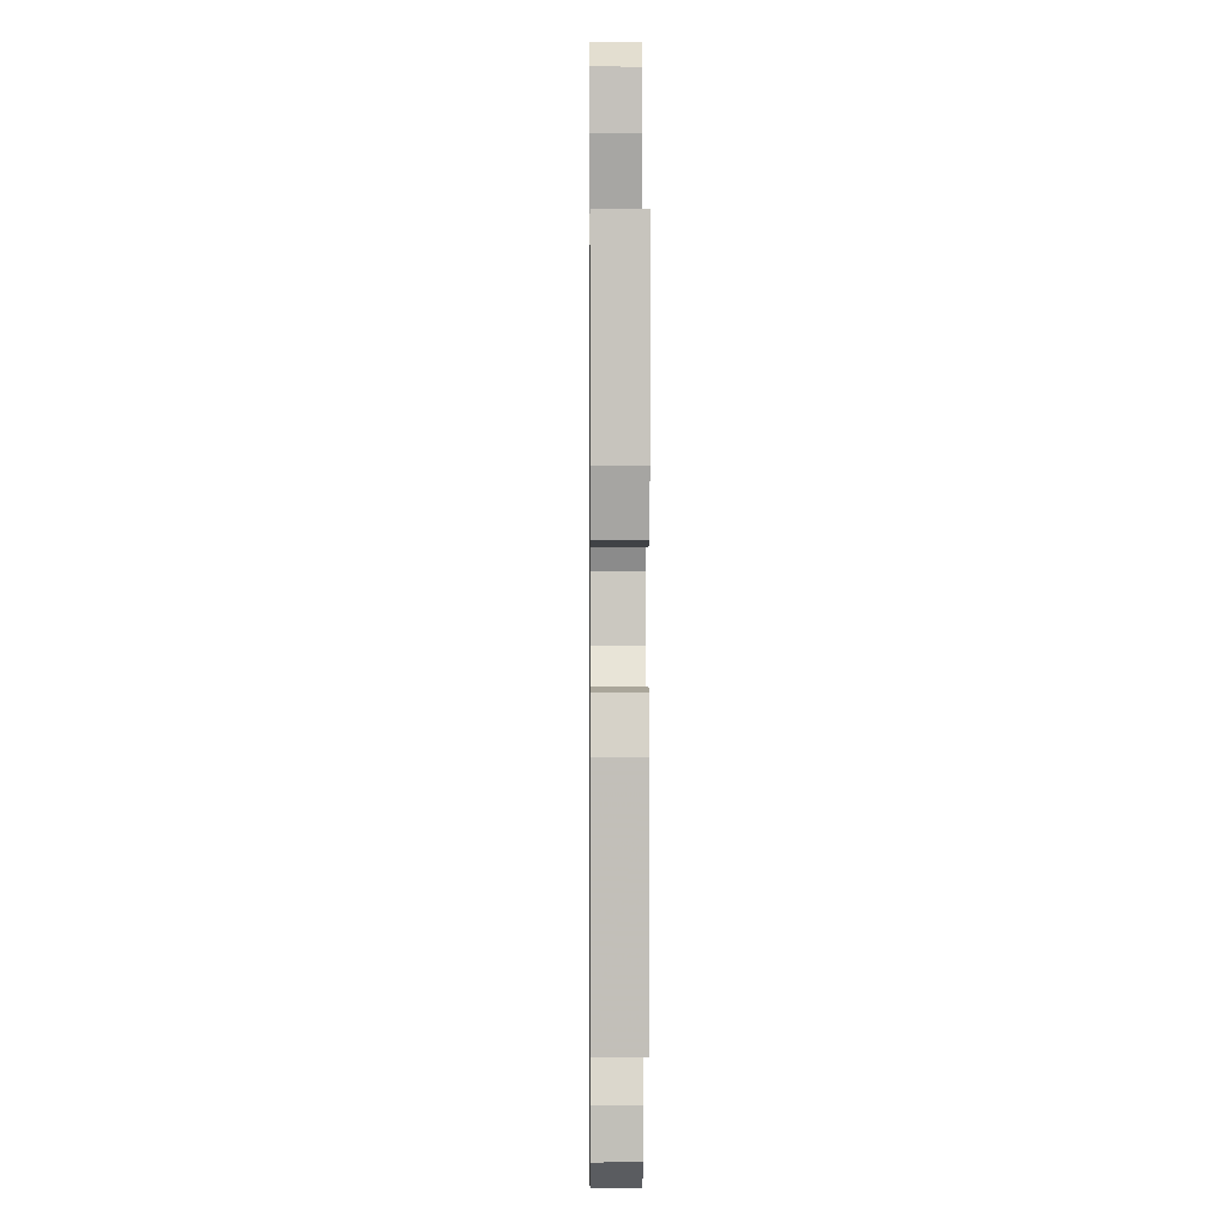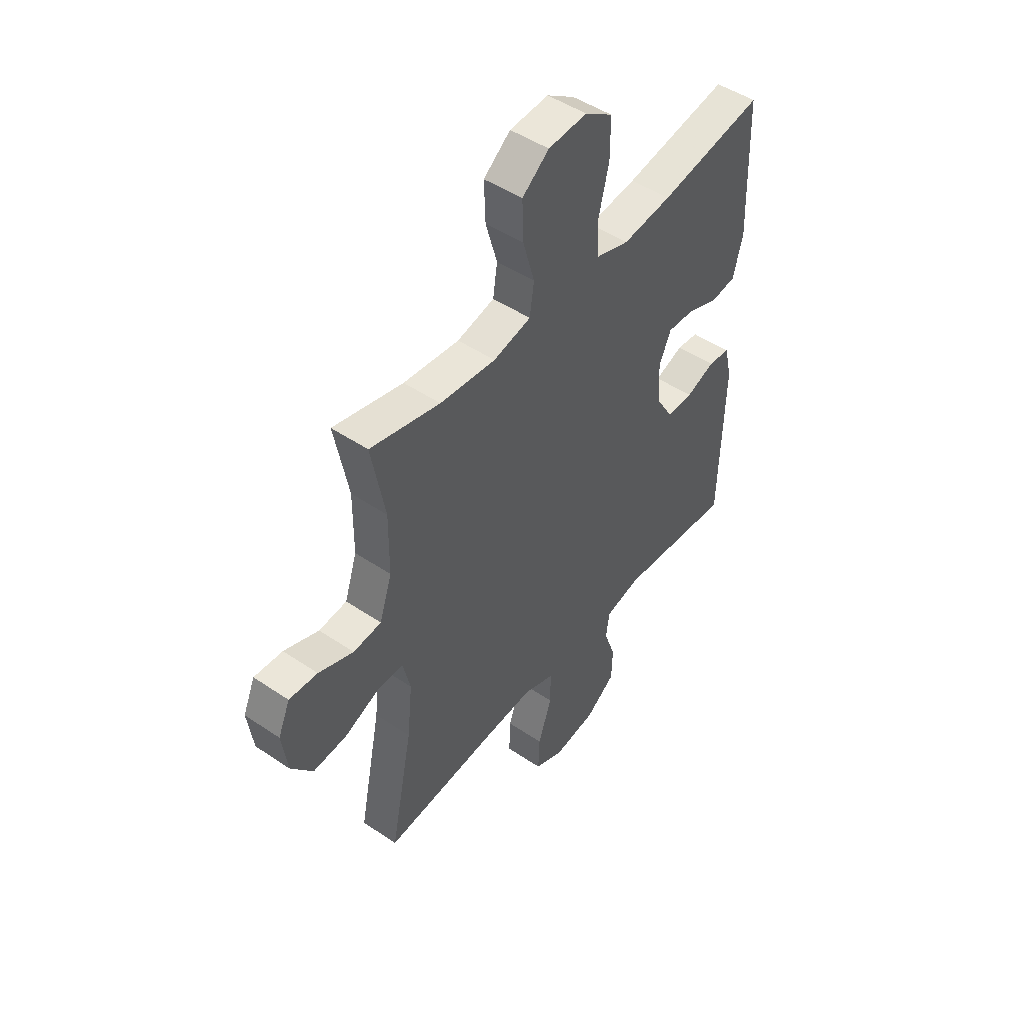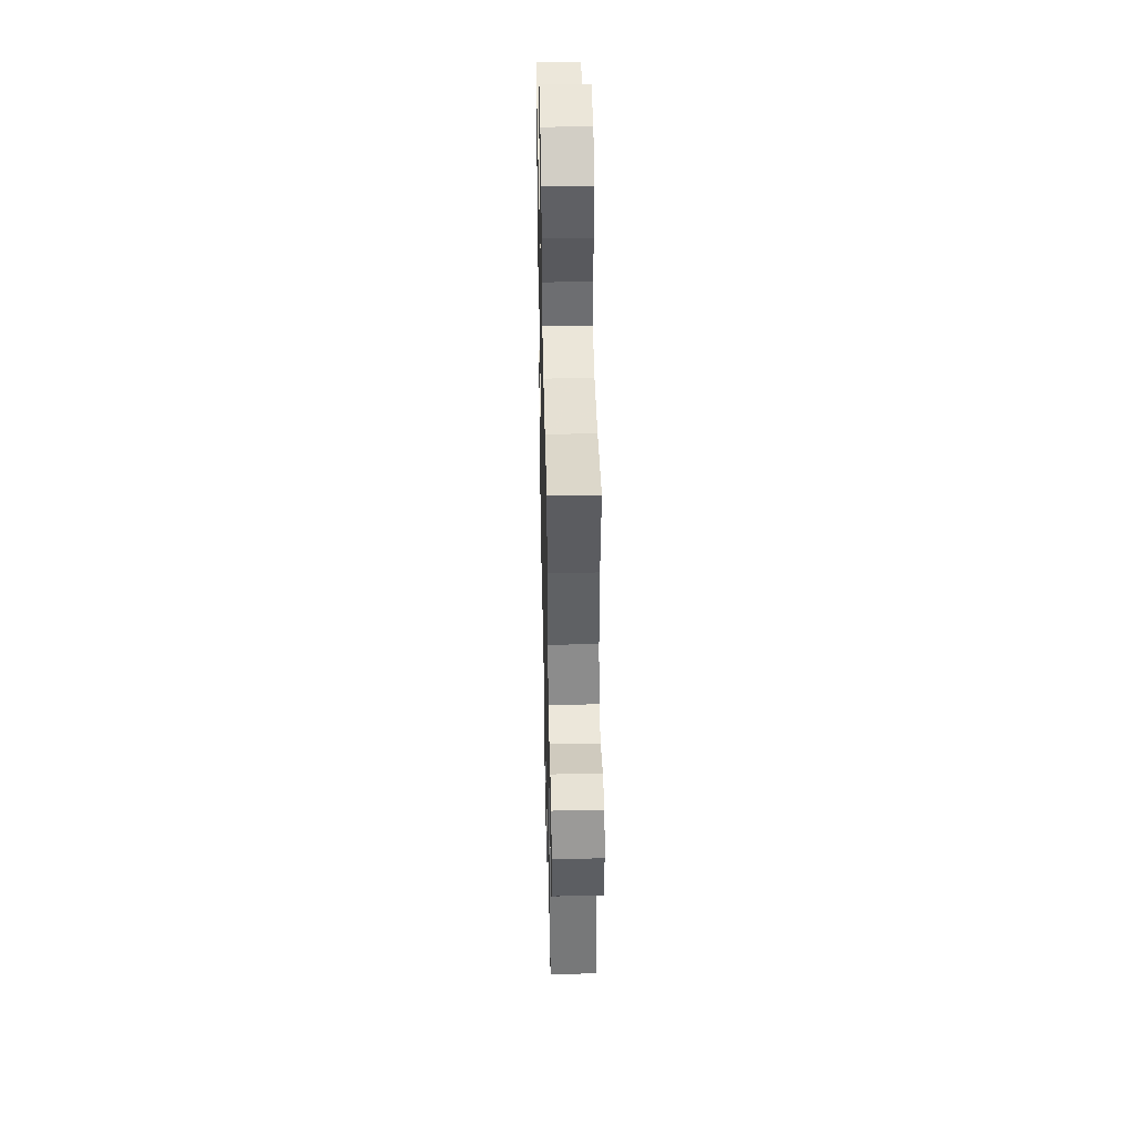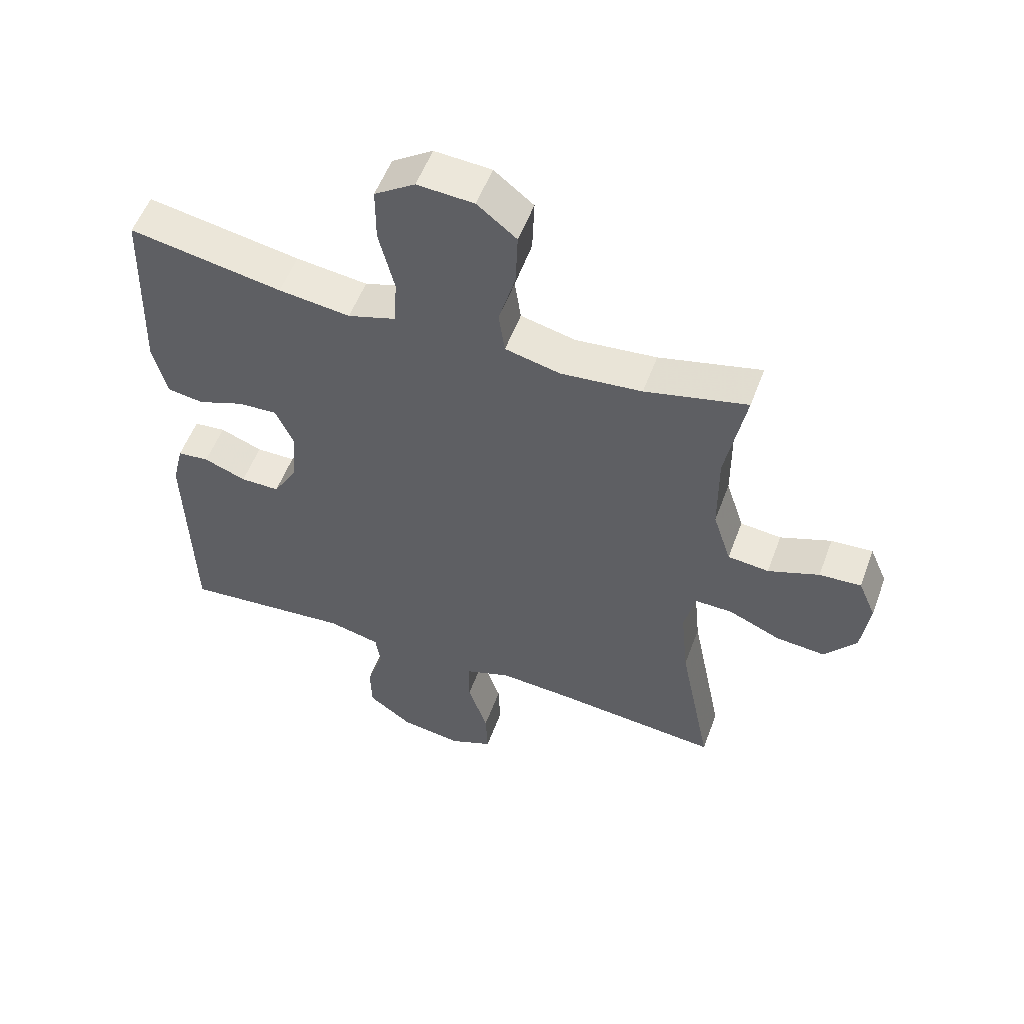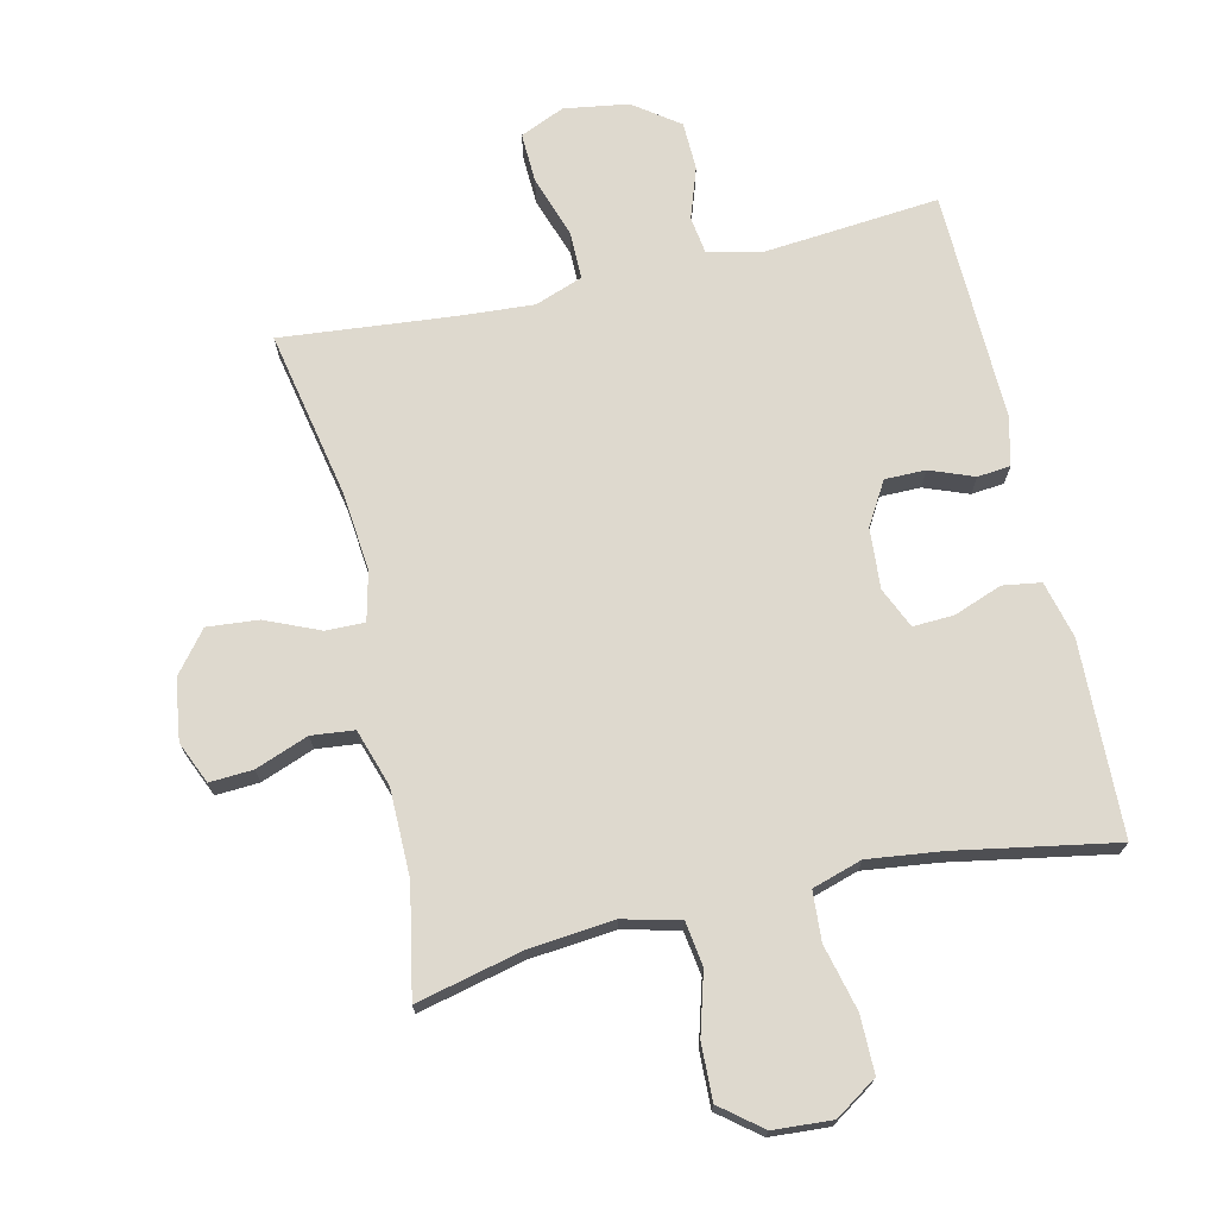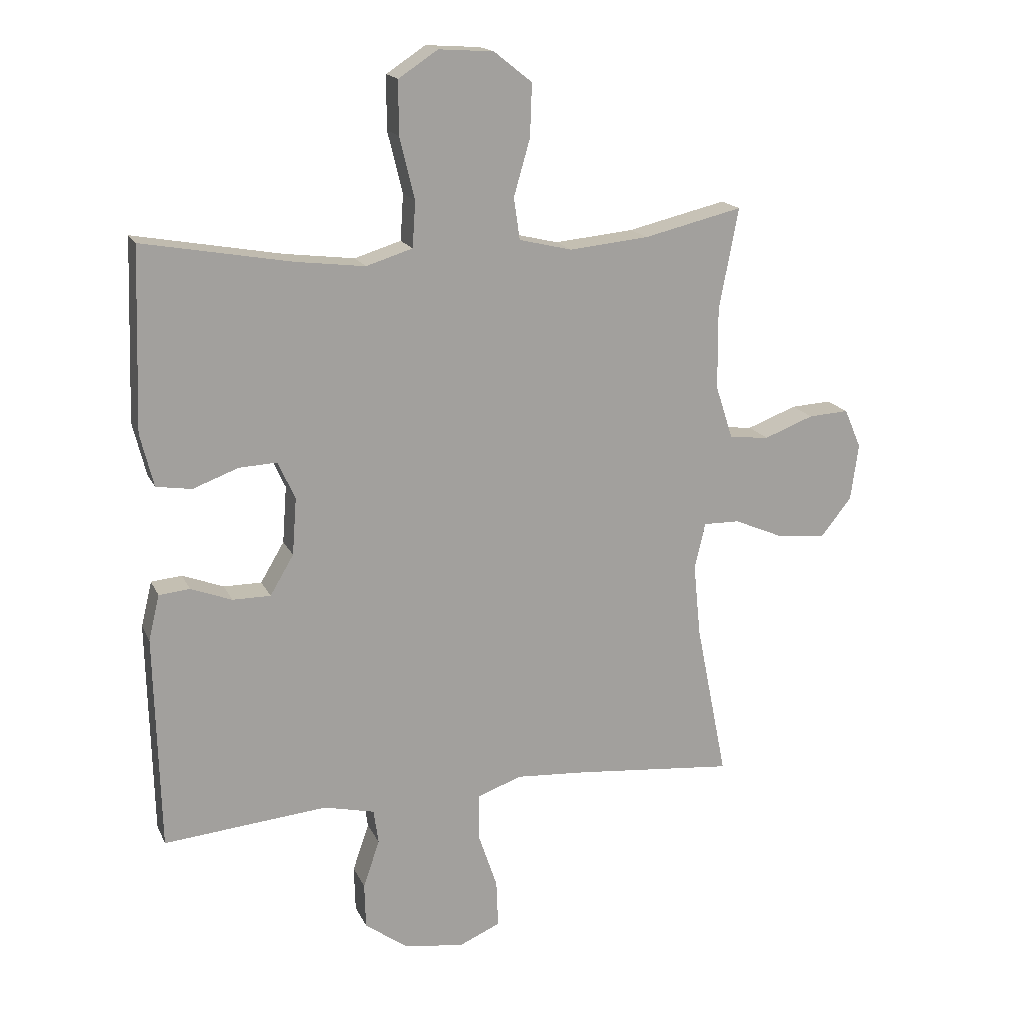
<metadata>
{"format":"obj","ext":"obj","renderer":"f3d","projection":"perspective","resolution":1024,"background":"white","views":[{"elev":2.2,"azim":89.4,"up":"+Z"},{"elev":48.1,"azim":-52.8,"up":"+Z"},{"elev":44.0,"azim":-91.3,"up":"+Z"},{"elev":54.3,"azim":-159.8,"up":"+Z"},{"elev":71.6,"azim":-12.9,"up":"+Y"},{"elev":17.1,"azim":161.5,"up":"+Z"}]}
</metadata>
<code>
v -0.5 0.07 -0.5
v -0.448 0.07 -0.24
v -0.436 0.07 -0.119
v -0.454 0.07 -0.043
v -0.514 0.07 -0.044
v -0.598 0.07 -0.08
v -0.677 0.07 -0.087
v -0.728 0.07 -0.023
v -0.741 0.07 0.071
v -0.713 0.07 0.136
v -0.646 0.07 0.132
v -0.564 0.07 0.101
v -0.498 0.07 0.108
v -0.469 0.07 0.197
v -0.468 0.07 0.332
v -0.5 0.07 0.5
v -0.336 0.07 0.461
v -0.205 0.07 0.448
v -0.117 0.07 0.469
v -0.107 0.07 0.538
v -0.134 0.07 0.632
v -0.137 0.07 0.719
v -0.074 0.07 0.769
v 0.017 0.07 0.775
v 0.082 0.07 0.732
v 0.082 0.07 0.644
v 0.057 0.07 0.542
v 0.062 0.07 0.466
v 0.139 0.07 0.442
v 0.254 0.07 0.456
v 0.5 0.07 0.5
v 0.51 0.07 0.2
v 0.488 0.07 0.112
v 0.429 0.07 0.103
v 0.354 0.07 0.131
v 0.291 0.07 0.134
v 0.263 0.07 0.071
v 0.27 0.07 -0.023
v 0.309 0.07 -0.089
v 0.372 0.07 -0.089
v 0.44 0.07 -0.063
v 0.491 0.07 -0.068
v 0.509 0.07 -0.143
v 0.5 0.07 -0.5
v 0.228 0.07 -0.475
v 0.144 0.07 -0.495
v 0.136 0.07 -0.552
v 0.163 0.07 -0.631
v 0.161 0.07 -0.706
v 0.091 0.07 -0.757
v -0.009 0.07 -0.772
v -0.078 0.07 -0.742
v -0.075 0.07 -0.664
v -0.043 0.07 -0.569
v -0.043 0.07 -0.494
v -0.117 0.07 -0.467
v -0.235 0.07 -0.475
v -0.5 0 -0.5
v -0.448 0 -0.24
v -0.436 0 -0.119
v -0.454 0 -0.043
v -0.514 0 -0.044
v -0.598 0 -0.08
v -0.677 0 -0.087
v -0.728 0 -0.023
v -0.741 0 0.071
v -0.713 0 0.136
v -0.646 0 0.132
v -0.564 0 0.101
v -0.498 0 0.108
v -0.469 0 0.197
v -0.468 0 0.332
v -0.5 0 0.5
v -0.336 0 0.461
v -0.205 0 0.448
v -0.117 0 0.469
v -0.107 0 0.538
v -0.134 0 0.632
v -0.137 0 0.719
v -0.074 0 0.769
v 0.017 0 0.775
v 0.082 0 0.732
v 0.082 0 0.644
v 0.057 0 0.542
v 0.062 0 0.466
v 0.139 0 0.442
v 0.254 0 0.456
v 0.5 0 0.5
v 0.51 0 0.2
v 0.488 0 0.112
v 0.429 0 0.103
v 0.354 0 0.131
v 0.291 0 0.134
v 0.263 0 0.071
v 0.27 0 -0.023
v 0.309 0 -0.089
v 0.372 0 -0.089
v 0.44 0 -0.063
v 0.491 0 -0.068
v 0.509 0 -0.143
v 0.5 0 -0.5
v 0.228 0 -0.475
v 0.144 0 -0.495
v 0.136 0 -0.552
v 0.163 0 -0.631
v 0.161 0 -0.706
v 0.091 0 -0.757
v -0.009 0 -0.772
v -0.078 0 -0.742
v -0.075 0 -0.664
v -0.043 0 -0.569
v -0.043 0 -0.494
v -0.117 0 -0.467
v -0.235 0 -0.475
f 51 52 53 54
f 51 54 55
f 50 51 55
f 47 48 49 50
f 46 47 50 55
f 45 46 55 56
f 43 44 45
f 40 41 42 43
f 39 40 43 45
f 38 39 45 56
f 32 33 34 35
f 30 31 32 35
f 29 30 35 36
f 28 29 36 37
f 24 25 26 27
f 24 27 28
f 23 24 28
f 20 21 22 23
f 20 23 28
f 19 20 28 37
f 15 16 17
f 14 15 17 18
f 13 14 18 19
f 9 10 11 12
f 9 12 13
f 8 9 13
f 5 6 7 8
f 4 5 8 13
f 57 1 2
f 57 2 3
f 56 57 3 4
f 19 37 38 56
f 4 13 19 56
f 111 110 109 108
f 112 111 108
f 112 108 107
f 107 106 105 104
f 112 107 104 103
f 113 112 103 102
f 102 101 100
f 100 99 98 97
f 102 100 97 96
f 113 102 96 95
f 92 91 90 89
f 92 89 88 87
f 93 92 87 86
f 94 93 86 85
f 84 83 82 81
f 85 84 81
f 85 81 80
f 80 79 78 77
f 85 80 77
f 94 85 77 76
f 74 73 72
f 75 74 72 71
f 76 75 71 70
f 69 68 67 66
f 70 69 66
f 70 66 65
f 65 64 63 62
f 70 65 62 61
f 59 58 114
f 60 59 114
f 61 60 114 113
f 113 95 94 76
f 113 76 70 61
f 1 58 59 2
f 2 59 60 3
f 3 60 61 4
f 4 61 62 5
f 5 62 63 6
f 6 63 64 7
f 7 64 65 8
f 8 65 66 9
f 9 66 67 10
f 10 67 68 11
f 11 68 69 12
f 12 69 70 13
f 13 70 71 14
f 14 71 72 15
f 15 72 73 16
f 16 73 74 17
f 17 74 75 18
f 18 75 76 19
f 19 76 77 20
f 20 77 78 21
f 21 78 79 22
f 22 79 80 23
f 23 80 81 24
f 24 81 82 25
f 25 82 83 26
f 26 83 84 27
f 27 84 85 28
f 28 85 86 29
f 29 86 87 30
f 30 87 88 31
f 31 88 89 32
f 32 89 90 33
f 33 90 91 34
f 34 91 92 35
f 35 92 93 36
f 36 93 94 37
f 37 94 95 38
f 38 95 96 39
f 39 96 97 40
f 40 97 98 41
f 41 98 99 42
f 42 99 100 43
f 43 100 101 44
f 44 101 102 45
f 45 102 103 46
f 46 103 104 47
f 47 104 105 48
f 48 105 106 49
f 49 106 107 50
f 50 107 108 51
f 51 108 109 52
f 52 109 110 53
f 53 110 111 54
f 54 111 112 55
f 55 112 113 56
f 56 113 114 57
f 57 114 58 1

</code>
